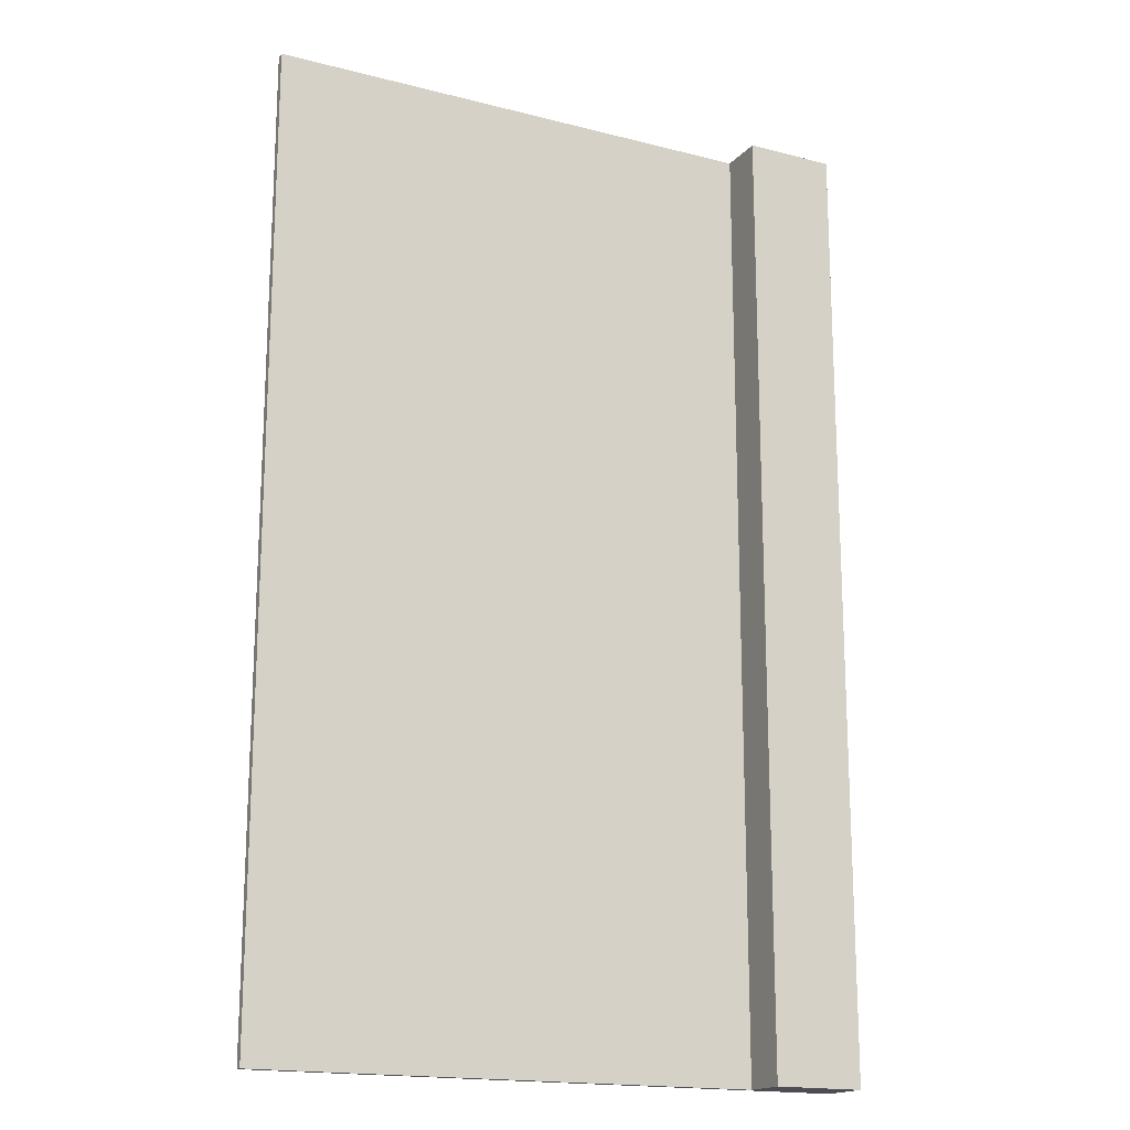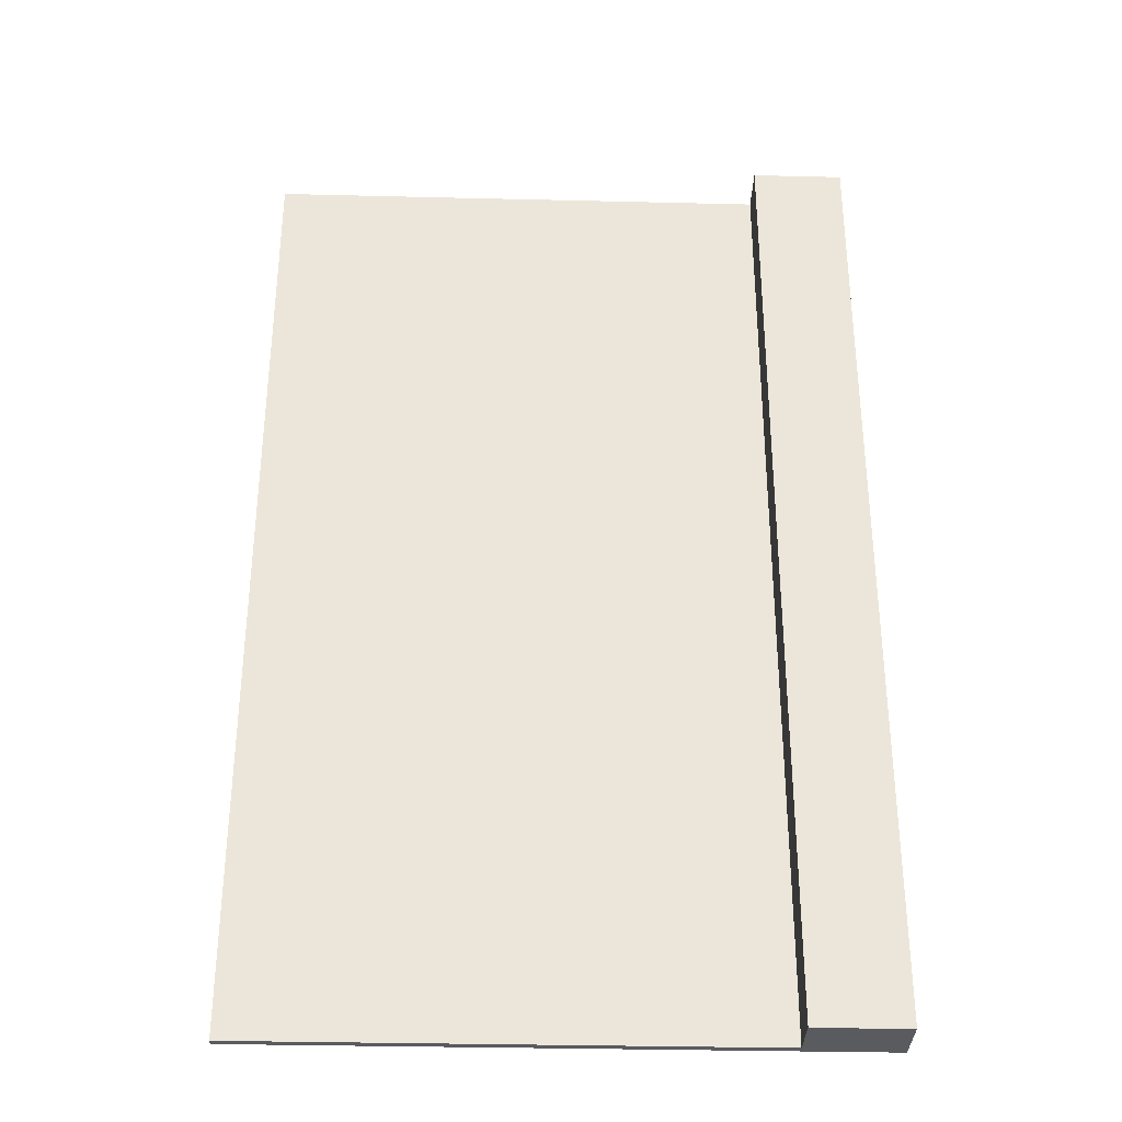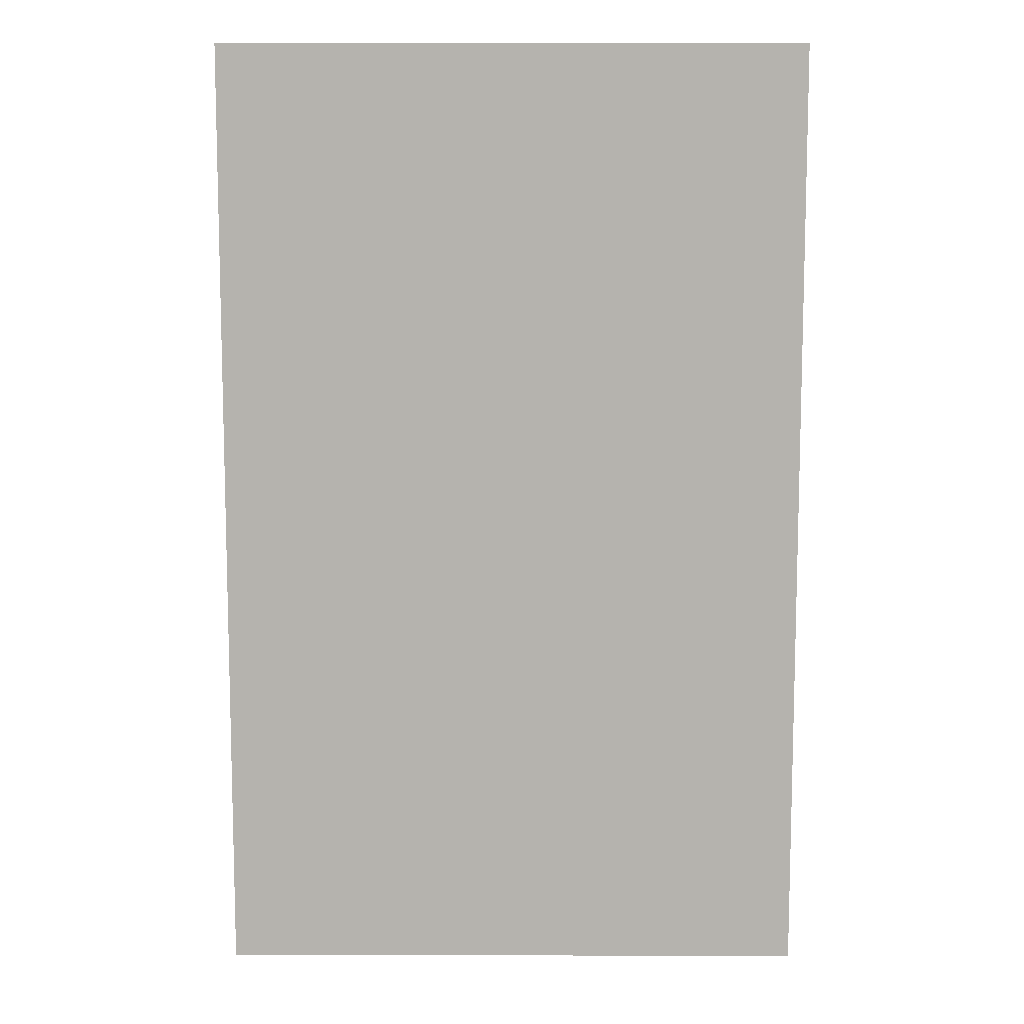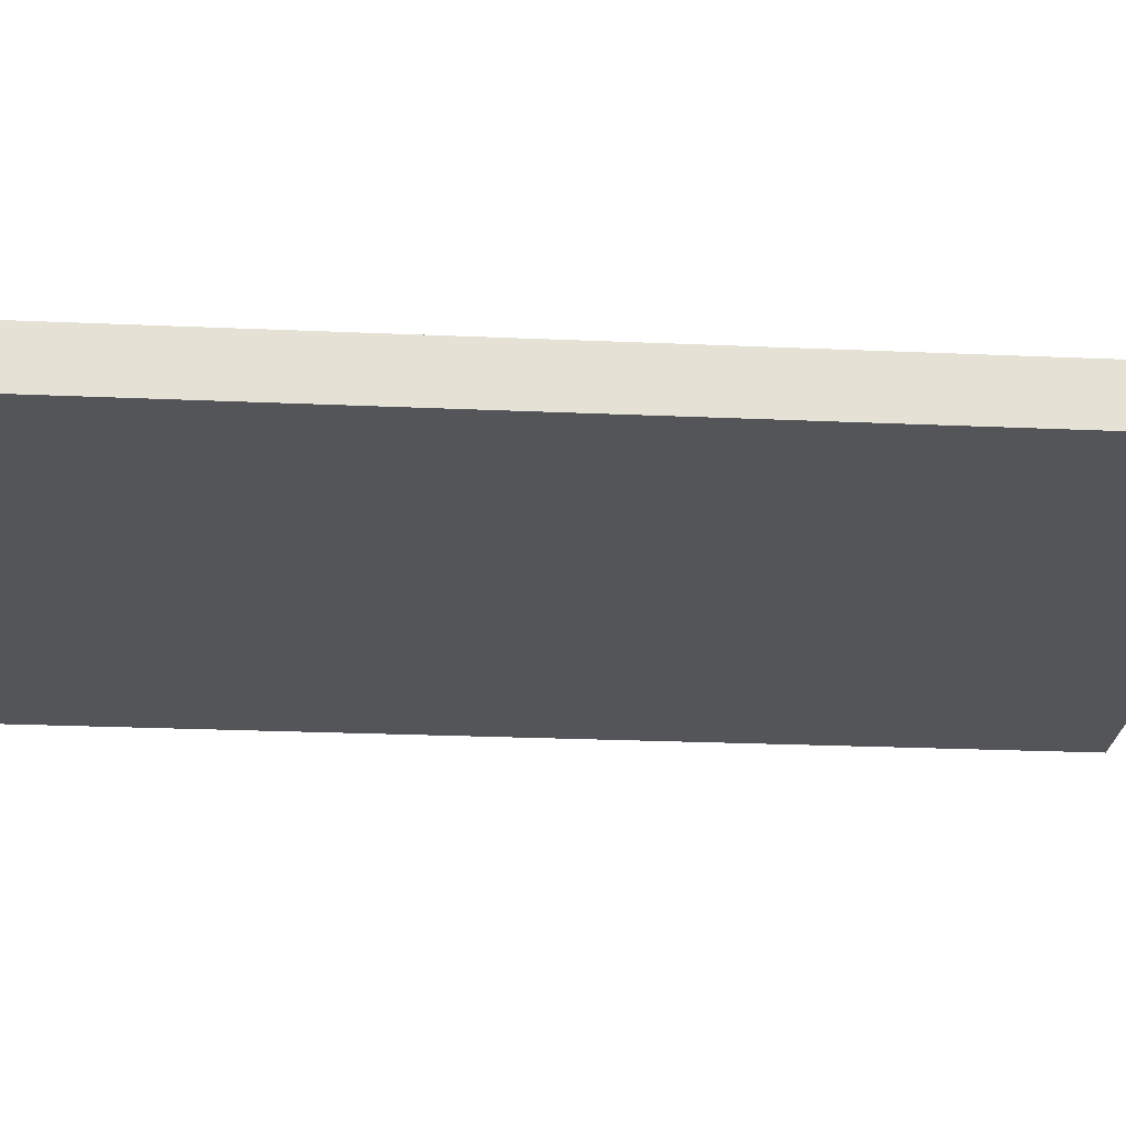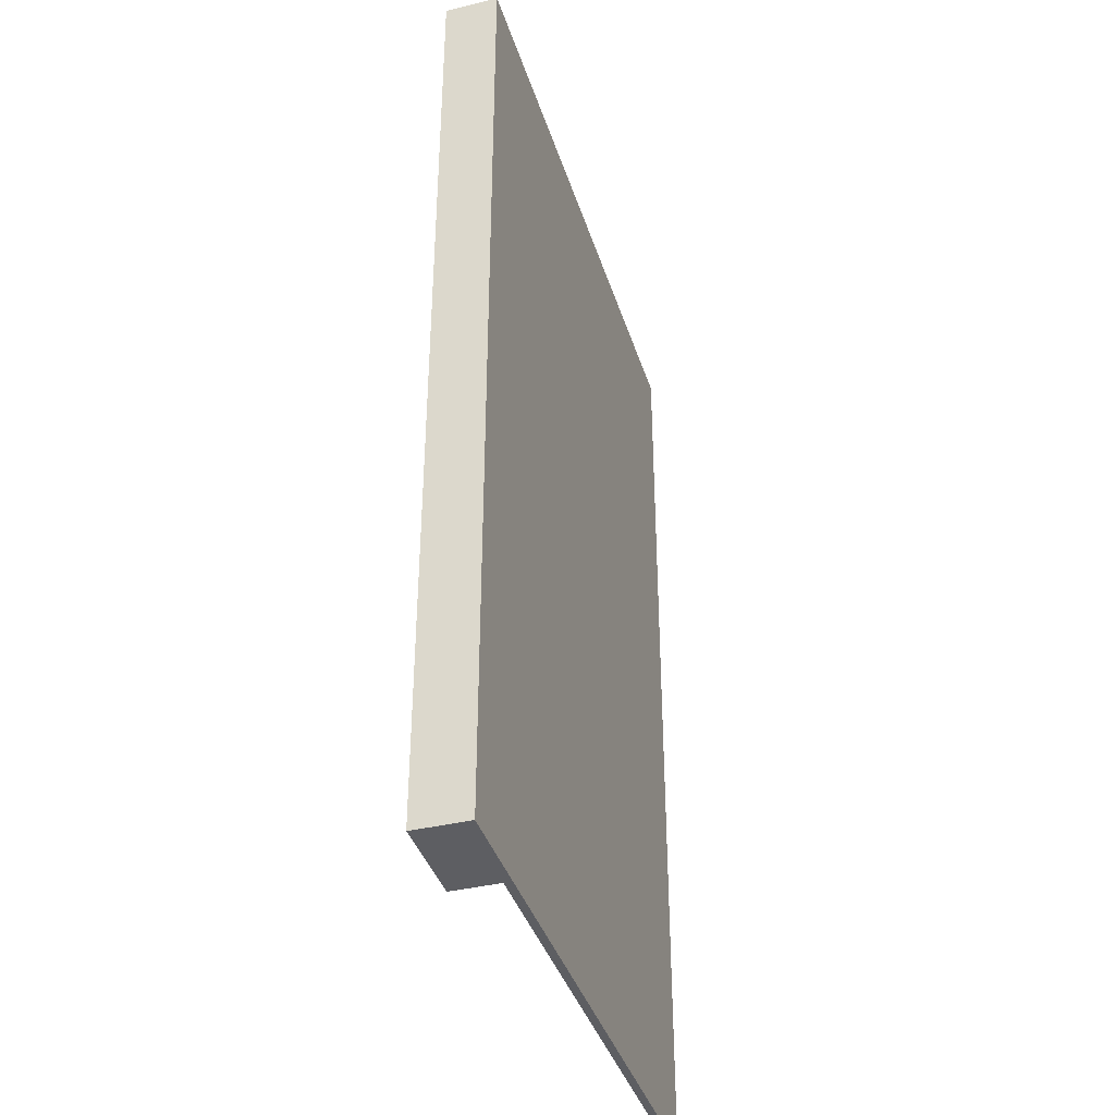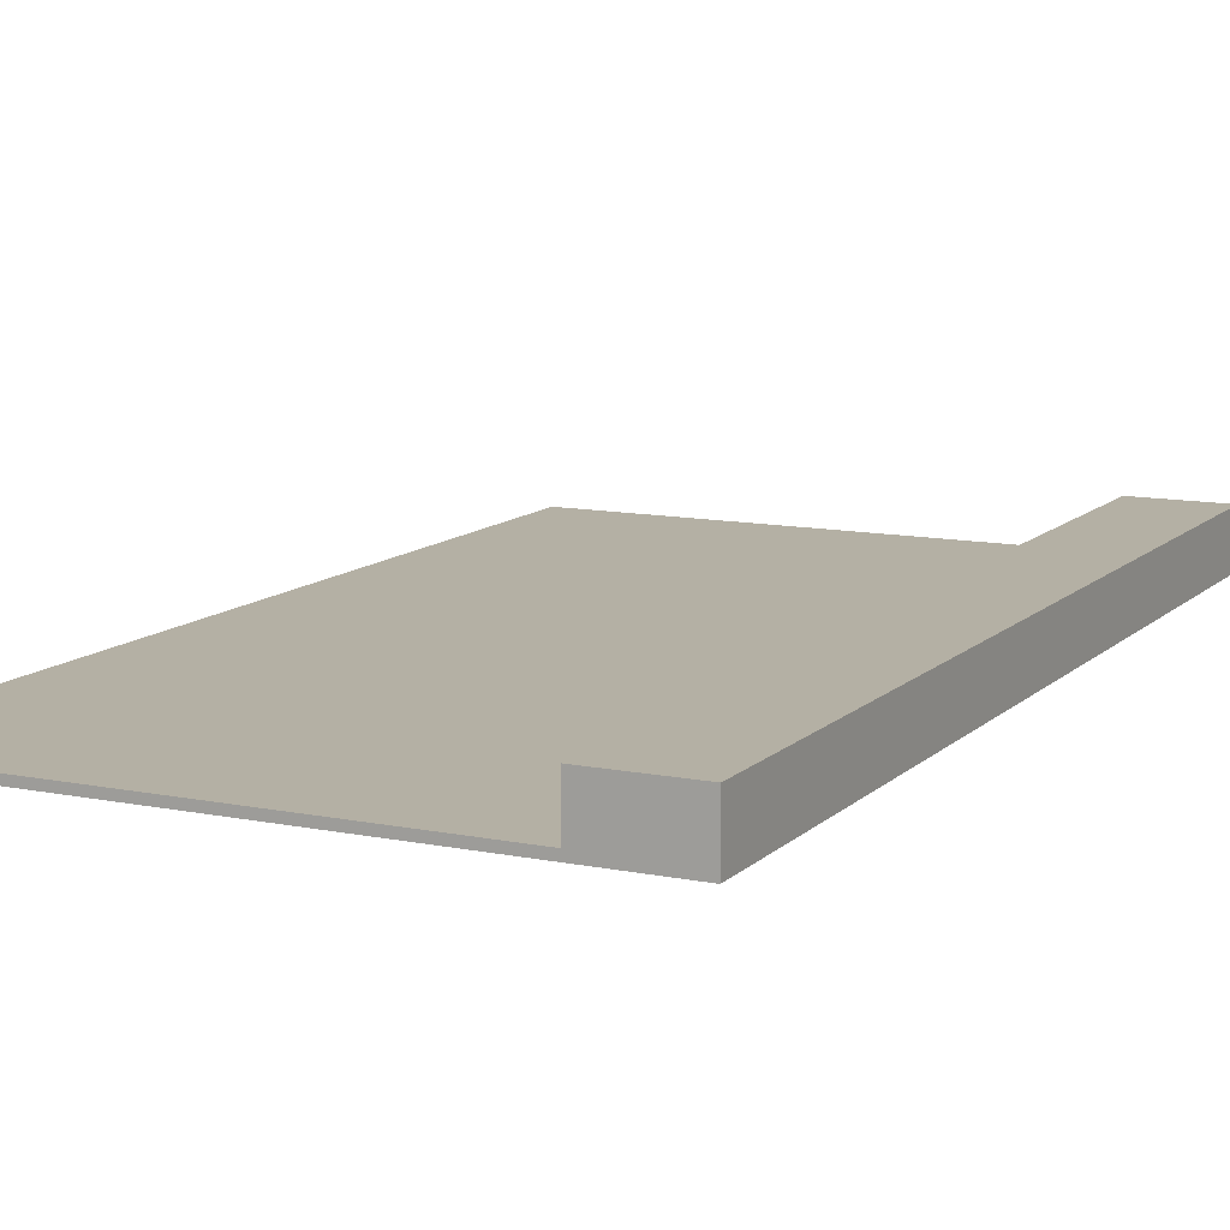
<metadata>
{"format":"obj","ext":"obj","renderer":"f3d","projection":"perspective","resolution":1024,"background":"white","views":[{"elev":-17.3,"azim":153.0,"up":"+Z"},{"elev":-33.4,"azim":178.1,"up":"+Z"},{"elev":9.8,"azim":0.2,"up":"+Z"},{"elev":-24.1,"azim":-94.2,"up":"+Y"},{"elev":-38.7,"azim":-73.2,"up":"+Z"},{"elev":11.4,"azim":-153.7,"up":"+Y"}]}
</metadata>
<code>
o
v 0 2 0
v 0 2 -12.6
v 0 2.7 0
v 0 2.7 -12.6
v 1.2 2.1 0
v 1.2 2.1 -12.6
v 1.2 2.7 0
v 1.2 2.7 -12.6
v 7.8 2 0
v 7.8 2 -0.9
v 7.8 2 -1.8
v 7.8 2 -2.7
v 7.8 2 -3.6
v 7.8 2 -4.5
v 7.8 2 -5.4
v 7.8 2 -6.3
v 7.8 2 -7.2
v 7.8 2 -8.1
v 7.8 2 -9
v 7.8 2 -9.9
v 7.8 2 -10.8
v 7.8 2 -11.7
v 7.8 2 -12.6
v 7.8 2.1 0
v 7.8 2.1 -0.9
v 7.8 2.1 -1.8
v 7.8 2.1 -2.7
v 7.8 2.1 -3.6
v 7.8 2.1 -4.5
v 7.8 2.1 -5.4
v 7.8 2.1 -6.3
v 7.8 2.1 -7.2
v 7.8 2.1 -8.1
v 7.8 2.1 -9
v 7.8 2.1 -9.9
v 7.8 2.1 -10.8
v 7.8 2.1 -11.7
v 7.8 2.1 -12.6
v 0 2 0
v 0 2.7 0
v 1.2 2 0
v 1.2 2.1 0
v 1.2 2.7 0
v 1.4 2 0
v 1.4 2.1 0
v 1.6 2 0
v 1.6 2.1 0
v 7.6 2 0
v 7.6 2.1 0
v 7.8 2 0
v 7.8 2.1 0
v 0 2 -12.6
v 0 2.7 -12.6
v 1.2 2 -12.6
v 1.2 2.1 -12.6
v 1.2 2.7 -12.6
v 1.4 2 -12.6
v 1.4 2.1 -12.6
v 1.6 2 -12.6
v 1.6 2.1 -12.6
v 7.8 2 -12.6
v 7.8 2.1 -12.6
v 0 2 0
v 1.2 2 0
v 1.4 2 0
v 1.6 2 0
v 7.6 2 0
v 7.8 2 0
v 7.6 2 -0.9
v 7.8 2 -0.9
v 7.6 2 -1.8
v 7.8 2 -1.8
v 7.6 2 -2.7
v 7.8 2 -2.7
v 7.6 2 -3.6
v 7.8 2 -3.6
v 7.6 2 -4.5
v 7.8 2 -4.5
v 7.6 2 -5.4
v 7.8 2 -5.4
v 7.6 2 -6.3
v 7.8 2 -6.3
v 7.6 2 -7.2
v 7.8 2 -7.2
v 7.6 2 -8.1
v 7.8 2 -8.1
v 7.6 2 -9
v 7.8 2 -9
v 7.6 2 -9.9
v 7.8 2 -9.9
v 7.6 2 -10.8
v 7.8 2 -10.8
v 7.6 2 -11.7
v 7.8 2 -11.7
v 0 2 -12.6
v 1.2 2 -12.6
v 1.4 2 -12.6
v 1.6 2 -12.6
v 7.8 2 -12.6
v 1.2 2.1 0
v 1.4 2.1 0
v 1.6 2.1 0
v 7.6 2.1 0
v 7.8 2.1 0
v 7.6 2.1 -0.9
v 7.8 2.1 -0.9
v 7.6 2.1 -1.8
v 7.8 2.1 -1.8
v 7.6 2.1 -2.7
v 7.8 2.1 -2.7
v 7.6 2.1 -3.6
v 7.8 2.1 -3.6
v 7.6 2.1 -4.5
v 7.8 2.1 -4.5
v 7.6 2.1 -5.4
v 7.8 2.1 -5.4
v 7.6 2.1 -6.3
v 7.8 2.1 -6.3
v 7.6 2.1 -7.2
v 7.8 2.1 -7.2
v 7.6 2.1 -8.1
v 7.8 2.1 -8.1
v 7.6 2.1 -9
v 7.8 2.1 -9
v 7.6 2.1 -9.9
v 7.8 2.1 -9.9
v 7.6 2.1 -10.8
v 7.8 2.1 -10.8
v 7.6 2.1 -11.7
v 7.8 2.1 -11.7
v 1.2 2.1 -12.6
v 1.4 2.1 -12.6
v 1.6 2.1 -12.6
v 7.8 2.1 -12.6
v 0 2.7 0
v 1.2 2.7 0
v 0 2.7 -12.6
v 1.2 2.7 -12.6
f 3 2 1
f 4 2 3
f 5 6 7
f 7 6 8
f 9 10 24
f 10 11 25
f 24 10 25
f 11 12 26
f 25 11 26
f 12 13 27
f 26 12 27
f 13 14 28
f 27 13 28
f 14 15 29
f 28 14 29
f 15 16 30
f 29 15 30
f 16 17 31
f 30 16 31
f 17 18 32
f 31 17 32
f 18 19 33
f 32 18 33
f 19 20 34
f 33 19 34
f 20 21 35
f 34 20 35
f 21 22 36
f 35 21 36
f 22 23 37
f 36 22 37
f 37 23 38
f 41 40 39
f 42 40 41
f 43 40 42
f 44 42 41
f 45 42 44
f 46 45 44
f 47 45 46
f 48 47 46
f 49 47 48
f 50 49 48
f 51 49 50
f 52 53 54
f 54 53 55
f 55 53 56
f 54 55 57
f 57 55 58
f 57 58 59
f 59 58 60
f 59 60 61
f 61 60 62
f 69 67 66
f 69 68 67
f 70 68 69
f 71 69 66
f 71 70 69
f 72 70 71
f 73 71 66
f 73 72 71
f 74 72 73
f 75 73 66
f 75 74 73
f 76 74 75
f 77 75 66
f 77 76 75
f 78 76 77
f 79 77 66
f 79 78 77
f 80 78 79
f 81 79 66
f 81 80 79
f 82 80 81
f 83 81 66
f 83 82 81
f 84 82 83
f 85 83 66
f 85 84 83
f 86 84 85
f 87 85 66
f 87 86 85
f 88 86 87
f 89 87 66
f 89 88 87
f 90 88 89
f 91 89 66
f 91 90 89
f 92 90 91
f 93 91 66
f 93 92 91
f 94 92 93
f 95 64 63
f 96 65 64
f 96 64 95
f 97 66 65
f 97 65 96
f 98 93 66
f 98 66 97
f 98 94 93
f 99 94 98
f 102 103 105
f 103 104 105
f 105 104 106
f 102 105 107
f 105 106 107
f 107 106 108
f 102 107 109
f 107 108 109
f 109 108 110
f 102 109 111
f 109 110 111
f 111 110 112
f 102 111 113
f 111 112 113
f 113 112 114
f 102 113 115
f 113 114 115
f 115 114 116
f 102 115 117
f 115 116 117
f 117 116 118
f 102 117 119
f 117 118 119
f 119 118 120
f 102 119 121
f 119 120 121
f 121 120 122
f 102 121 123
f 121 122 123
f 123 122 124
f 102 123 125
f 123 124 125
f 125 124 126
f 102 125 127
f 125 126 127
f 127 126 128
f 102 127 129
f 127 128 129
f 129 128 130
f 100 101 131
f 101 102 132
f 131 101 132
f 102 129 133
f 132 102 133
f 129 130 133
f 133 130 134
f 135 136 137
f 137 136 138

</code>
